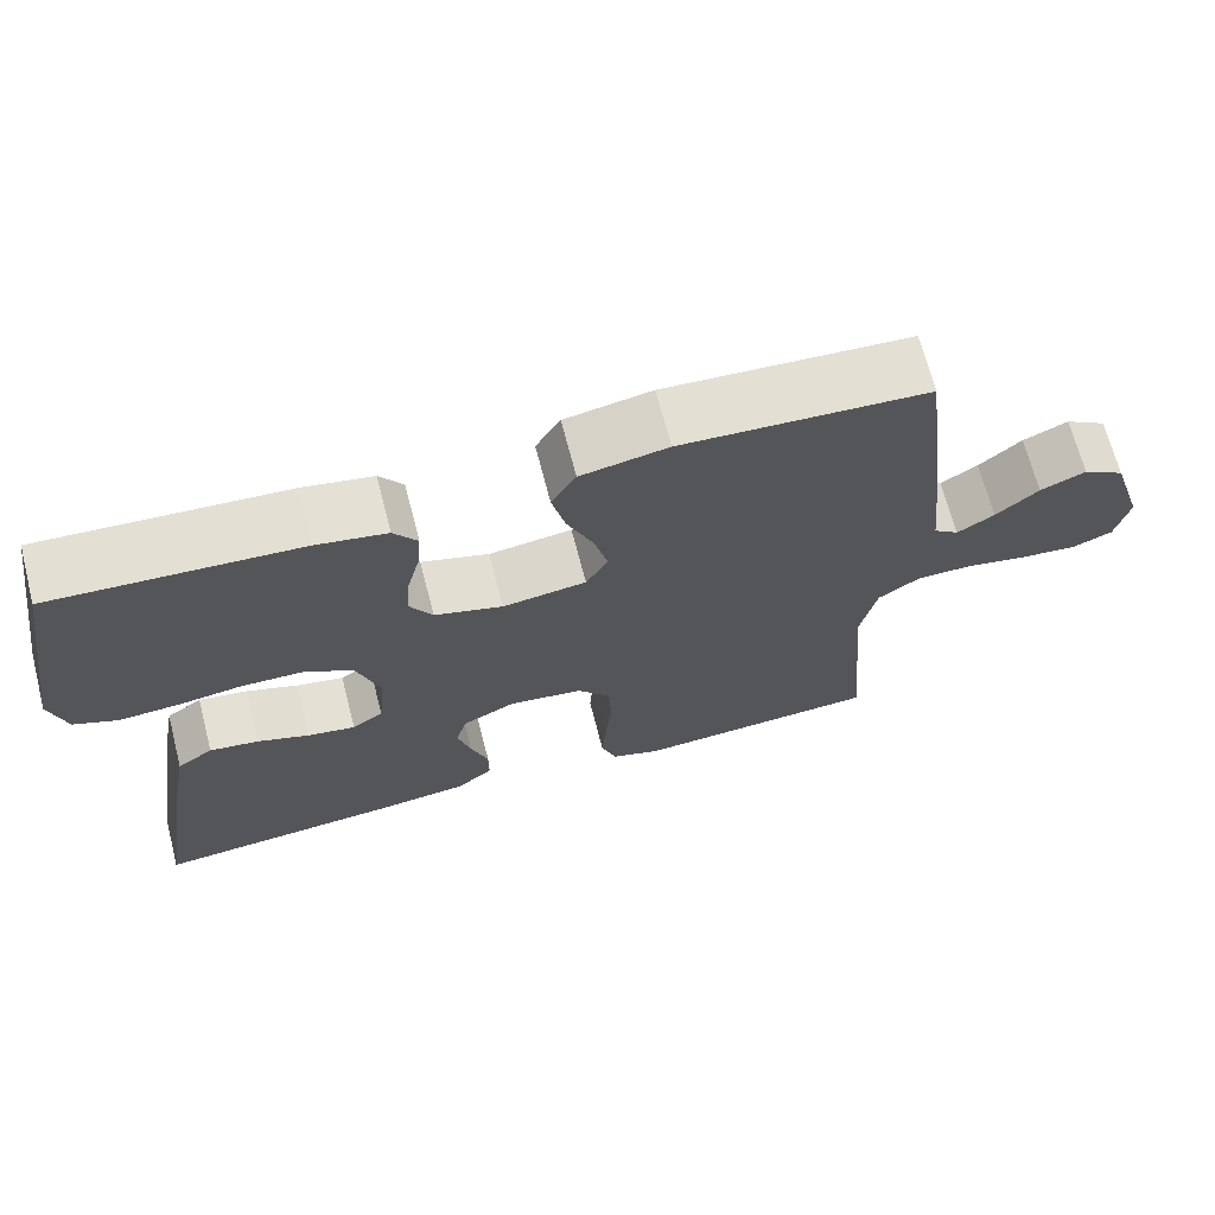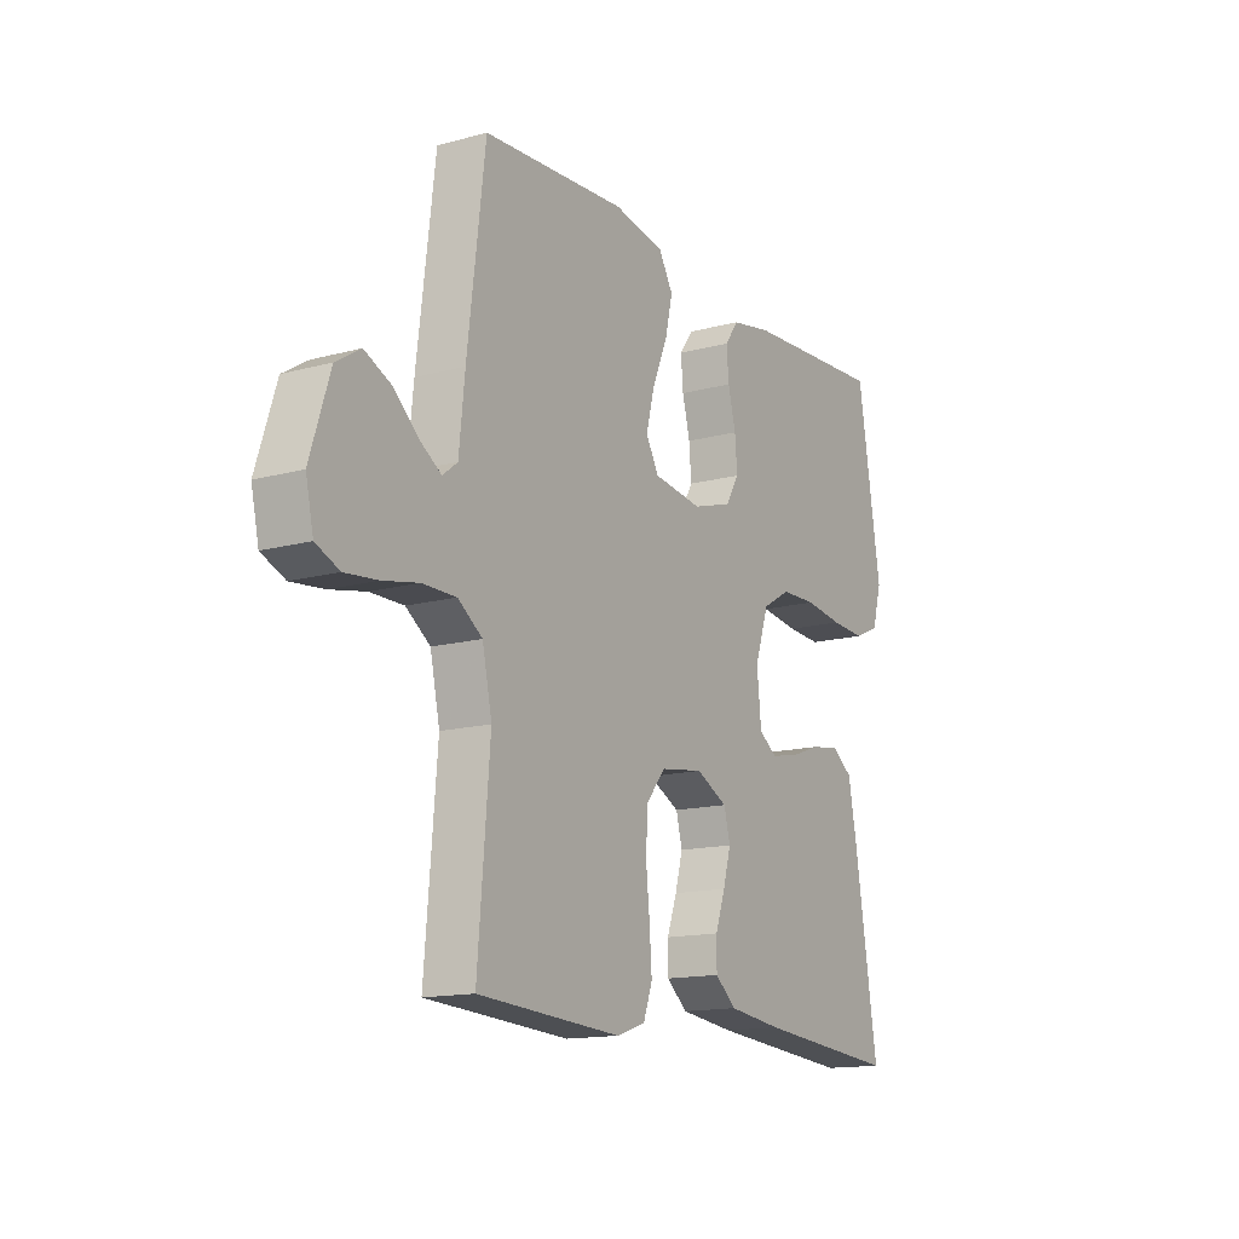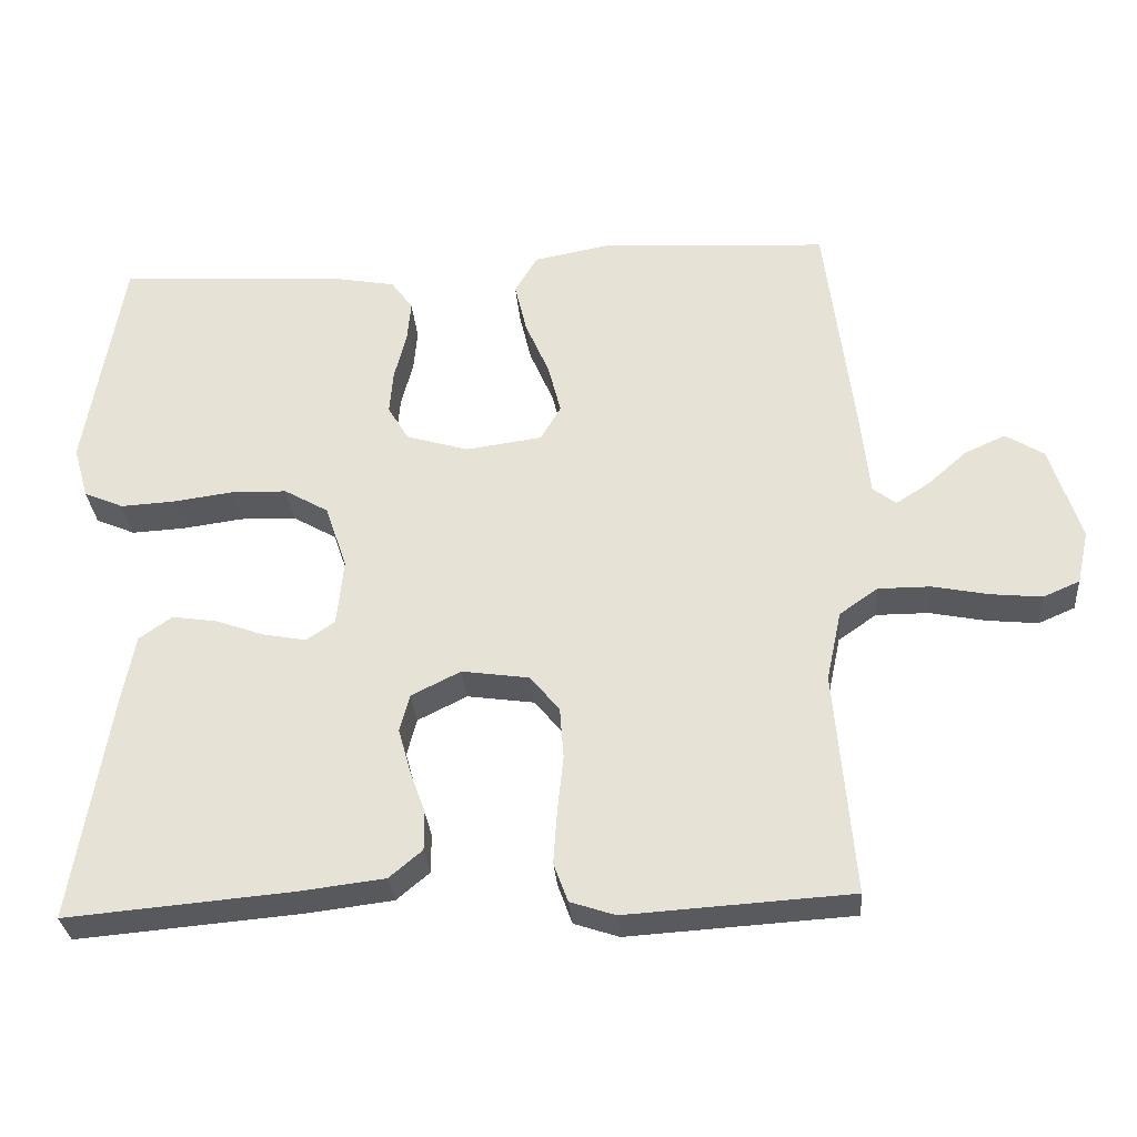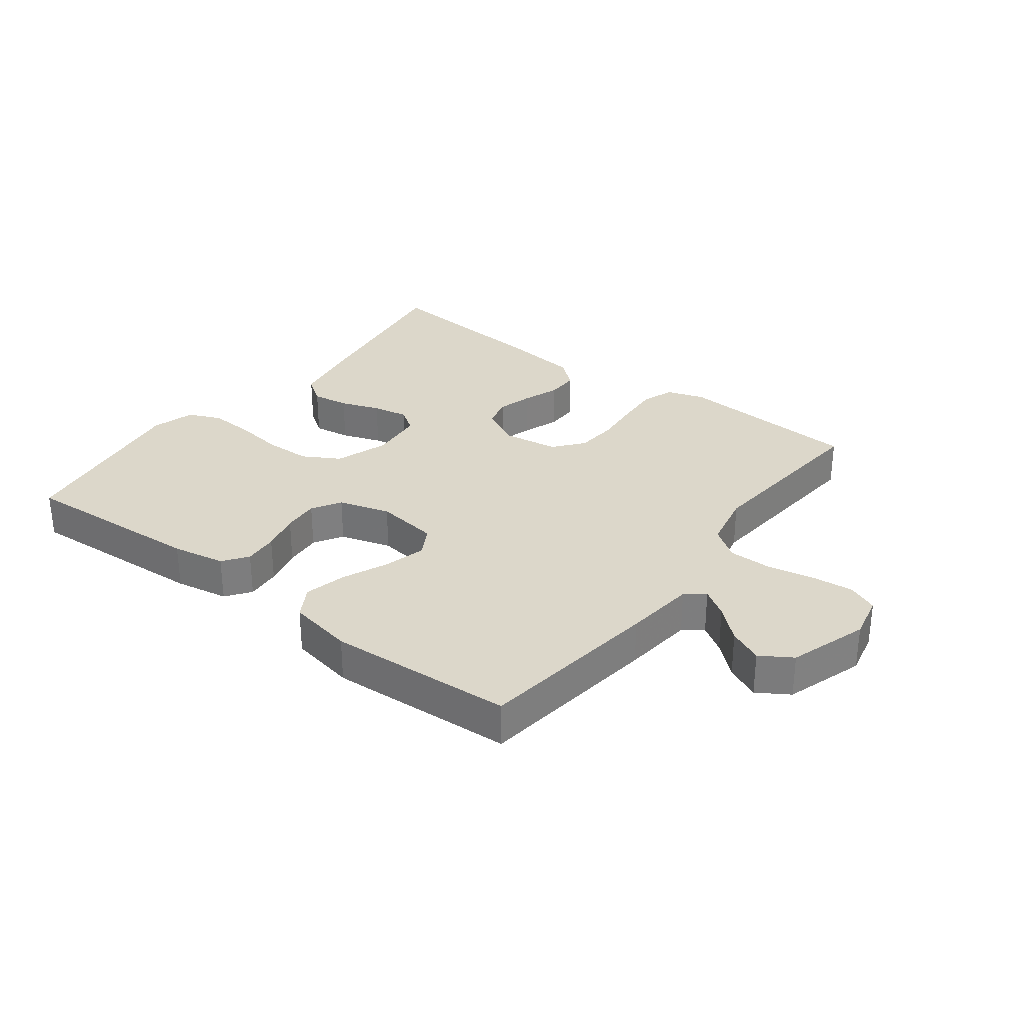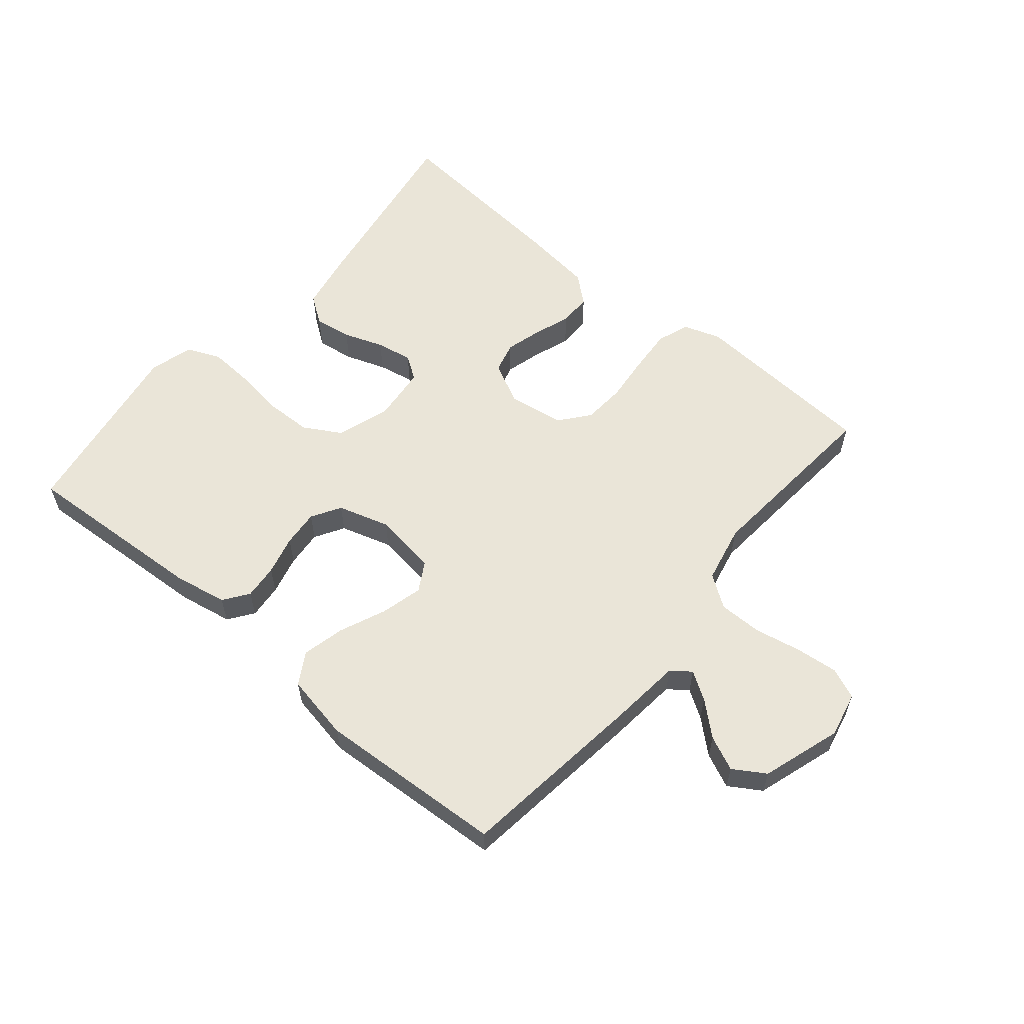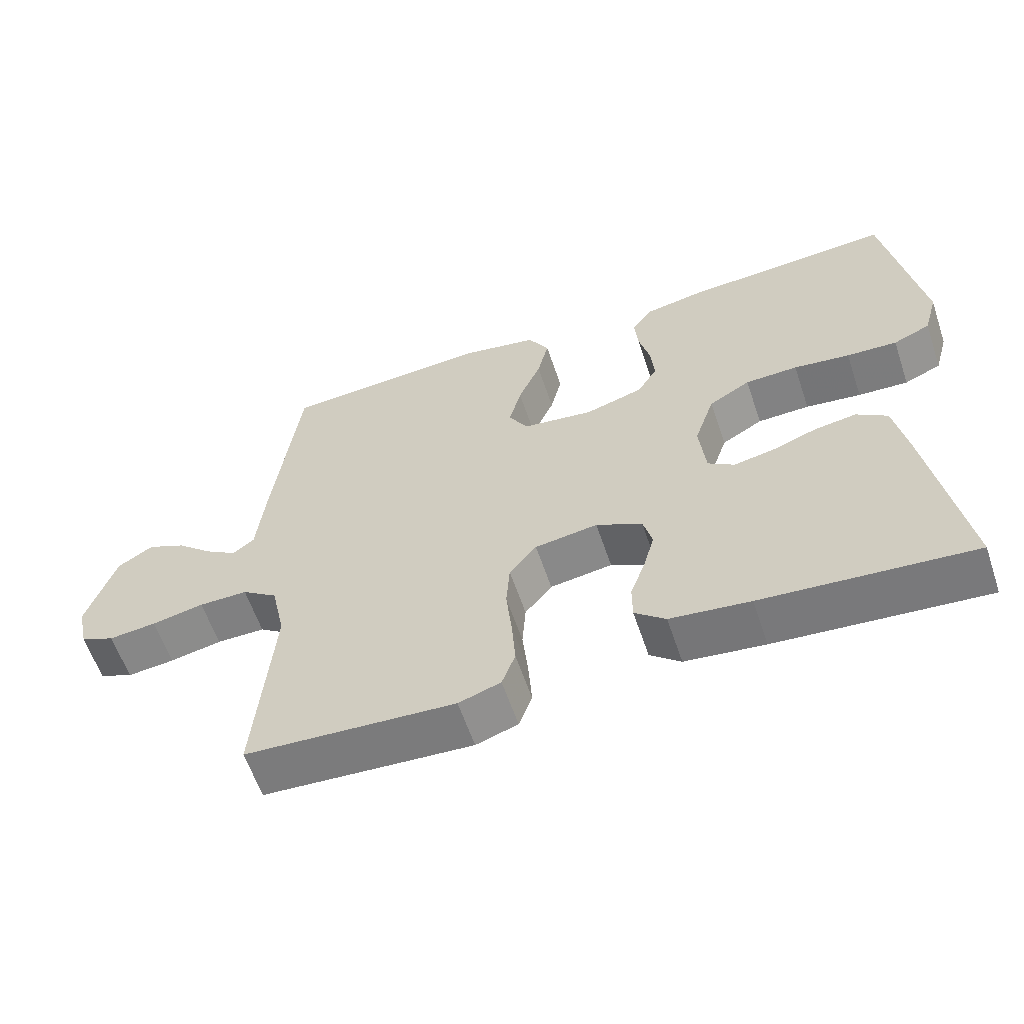
<metadata>
{"format":"obj","ext":"obj","renderer":"f3d","projection":"perspective","resolution":1024,"background":"white","views":[{"elev":68.5,"azim":-14.5,"up":"+Z"},{"elev":-14.5,"azim":120.6,"up":"+Z"},{"elev":-30.7,"azim":4.5,"up":"+Z"},{"elev":30.8,"azim":37.4,"up":"+Y"},{"elev":58.8,"azim":40.0,"up":"+Y"},{"elev":-60.1,"azim":-161.4,"up":"+Z"}]}
</metadata>
<code>
v -0.5 0.07 -0.5
v -0.452 0.07 -0.2
v -0.434 0.07 -0.103
v -0.39 0.07 -0.072
v -0.33 0.07 -0.081
v -0.266 0.07 -0.104
v -0.208 0.07 -0.115
v -0.17 0.07 -0.089
v -0.161 0.07 0
v -0.19 0.07 0.086
v -0.249 0.07 0.12
v -0.324 0.07 0.122
v -0.404 0.07 0.111
v -0.476 0.07 0.107
v -0.529 0.07 0.13
v -0.549 0.07 0.2
v -0.5 0.07 0.5
v -0.2 0.07 0.482
v -0.114 0.07 0.466
v -0.085 0.07 0.426
v -0.09 0.07 0.37
v -0.106 0.07 0.307
v -0.111 0.07 0.248
v -0.083 0.07 0.201
v 0 0.07 0.176
v 0.102 0.07 0.19
v 0.129 0.07 0.237
v 0.112 0.07 0.304
v 0.08 0.07 0.379
v 0.064 0.07 0.447
v 0.094 0.07 0.498
v 0.2 0.07 0.518
v 0.5 0.07 0.5
v 0.537 0.07 0.2
v 0.549 0.07 0.084
v 0.58 0.07 0.06
v 0.625 0.07 0.089
v 0.677 0.07 0.135
v 0.732 0.07 0.16
v 0.783 0.07 0.128
v 0.824 0.07 0
v 0.808 0.07 -0.072
v 0.759 0.07 -0.093
v 0.691 0.07 -0.086
v 0.616 0.07 -0.071
v 0.546 0.07 -0.071
v 0.495 0.07 -0.107
v 0.475 0.07 -0.2
v 0.5 0.07 -0.5
v 0.2 0.07 -0.519
v 0.14 0.07 -0.499
v 0.121 0.07 -0.447
v 0.126 0.07 -0.376
v 0.134 0.07 -0.3
v 0.129 0.07 -0.232
v 0.09 0.07 -0.184
v 0 0.07 -0.171
v -0.066 0.07 -0.204
v -0.079 0.07 -0.254
v -0.063 0.07 -0.312
v -0.042 0.07 -0.371
v -0.042 0.07 -0.423
v -0.086 0.07 -0.46
v -0.2 0.07 -0.474
v -0.5 0 -0.5
v -0.452 0 -0.2
v -0.434 0 -0.103
v -0.39 0 -0.072
v -0.33 0 -0.081
v -0.266 0 -0.104
v -0.208 0 -0.115
v -0.17 0 -0.089
v -0.161 0 0
v -0.19 0 0.086
v -0.249 0 0.12
v -0.324 0 0.122
v -0.404 0 0.111
v -0.476 0 0.107
v -0.529 0 0.13
v -0.549 0 0.2
v -0.5 0 0.5
v -0.2 0 0.482
v -0.114 0 0.466
v -0.085 0 0.426
v -0.09 0 0.37
v -0.106 0 0.307
v -0.111 0 0.248
v -0.083 0 0.201
v 0 0 0.176
v 0.102 0 0.19
v 0.129 0 0.237
v 0.112 0 0.304
v 0.08 0 0.379
v 0.064 0 0.447
v 0.094 0 0.498
v 0.2 0 0.518
v 0.5 0 0.5
v 0.537 0 0.2
v 0.549 0 0.084
v 0.58 0 0.06
v 0.625 0 0.089
v 0.677 0 0.135
v 0.732 0 0.16
v 0.783 0 0.128
v 0.824 0 0
v 0.808 0 -0.072
v 0.759 0 -0.093
v 0.691 0 -0.086
v 0.616 0 -0.071
v 0.546 0 -0.071
v 0.495 0 -0.107
v 0.475 0 -0.2
v 0.5 0 -0.5
v 0.2 0 -0.519
v 0.14 0 -0.499
v 0.121 0 -0.447
v 0.126 0 -0.376
v 0.134 0 -0.3
v 0.129 0 -0.232
v 0.09 0 -0.184
v 0 0 -0.171
v -0.066 0 -0.204
v -0.079 0 -0.254
v -0.063 0 -0.312
v -0.042 0 -0.371
v -0.042 0 -0.423
v -0.086 0 -0.46
v -0.2 0 -0.474
f 60 61 62 63
f 59 60 63 64
f 58 59 64 1
f 51 52 53 54
f 49 50 51 54
f 48 49 54 55
f 47 48 55 56
f 42 43 44 45
f 40 41 42 45
f 40 45 46
f 37 38 39 40
f 36 37 40 46
f 35 36 46 47
f 28 29 30 31
f 27 28 31 32
f 19 20 21 22
f 19 22 23
f 18 19 23
f 17 18 23
f 16 17 23 24
f 12 13 14 15
f 11 12 15 16
f 3 4 5 6
f 3 6 7
f 58 1 2 3
f 57 58 3 7
f 27 32 33 34
f 26 27 34 35
f 25 26 35 47
f 11 16 24 25
f 10 11 25 47
f 56 57 7 8
f 9 10 47 56
f 8 9 56
f 127 126 125 124
f 128 127 124 123
f 65 128 123 122
f 118 117 116 115
f 118 115 114 113
f 119 118 113 112
f 120 119 112 111
f 109 108 107 106
f 109 106 105 104
f 110 109 104
f 104 103 102 101
f 110 104 101 100
f 111 110 100 99
f 95 94 93 92
f 96 95 92 91
f 86 85 84 83
f 87 86 83
f 87 83 82
f 87 82 81
f 88 87 81 80
f 79 78 77 76
f 80 79 76 75
f 70 69 68 67
f 71 70 67
f 67 66 65 122
f 71 67 122 121
f 98 97 96 91
f 99 98 91 90
f 111 99 90 89
f 89 88 80 75
f 111 89 75 74
f 72 71 121 120
f 120 111 74 73
f 120 73 72
f 1 65 66 2
f 2 66 67 3
f 3 67 68 4
f 4 68 69 5
f 5 69 70 6
f 6 70 71 7
f 7 71 72 8
f 8 72 73 9
f 9 73 74 10
f 10 74 75 11
f 11 75 76 12
f 12 76 77 13
f 13 77 78 14
f 14 78 79 15
f 15 79 80 16
f 16 80 81 17
f 17 81 82 18
f 18 82 83 19
f 19 83 84 20
f 20 84 85 21
f 21 85 86 22
f 22 86 87 23
f 23 87 88 24
f 24 88 89 25
f 25 89 90 26
f 26 90 91 27
f 27 91 92 28
f 28 92 93 29
f 29 93 94 30
f 30 94 95 31
f 31 95 96 32
f 32 96 97 33
f 33 97 98 34
f 34 98 99 35
f 35 99 100 36
f 36 100 101 37
f 37 101 102 38
f 38 102 103 39
f 39 103 104 40
f 40 104 105 41
f 41 105 106 42
f 42 106 107 43
f 43 107 108 44
f 44 108 109 45
f 45 109 110 46
f 46 110 111 47
f 47 111 112 48
f 48 112 113 49
f 49 113 114 50
f 50 114 115 51
f 51 115 116 52
f 52 116 117 53
f 53 117 118 54
f 54 118 119 55
f 55 119 120 56
f 56 120 121 57
f 57 121 122 58
f 58 122 123 59
f 59 123 124 60
f 60 124 125 61
f 61 125 126 62
f 62 126 127 63
f 63 127 128 64
f 64 128 65 1

</code>
